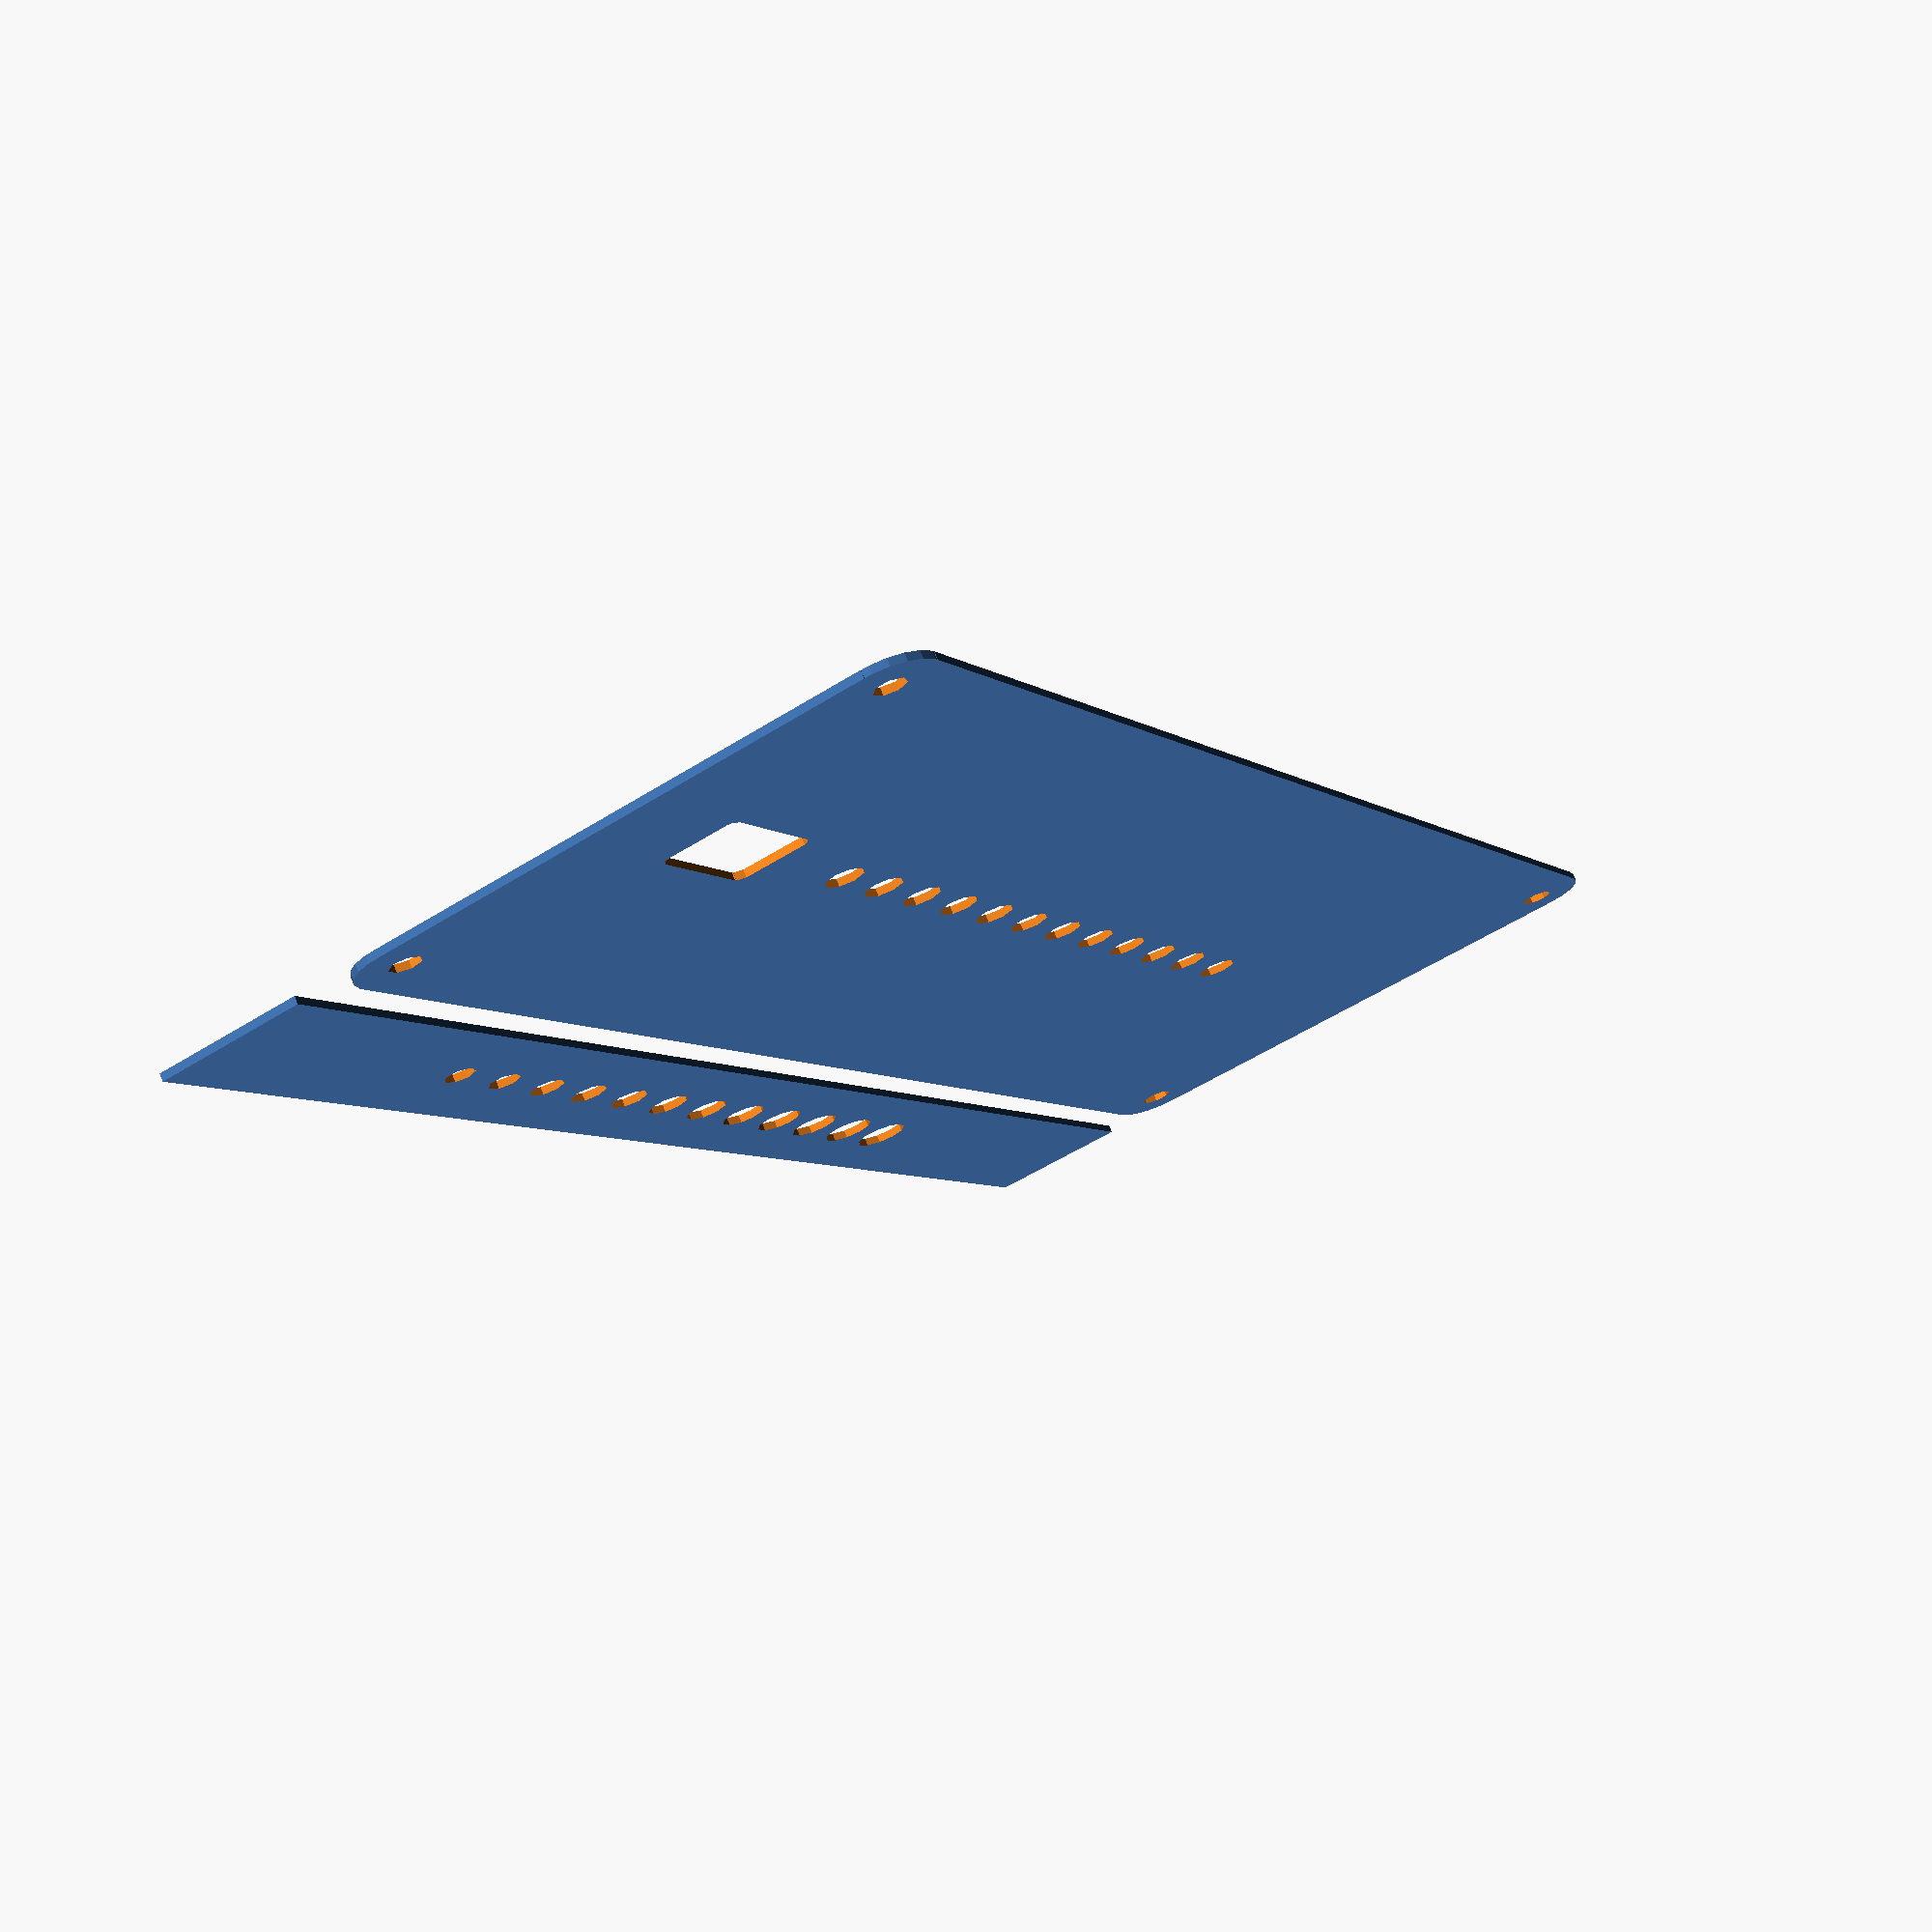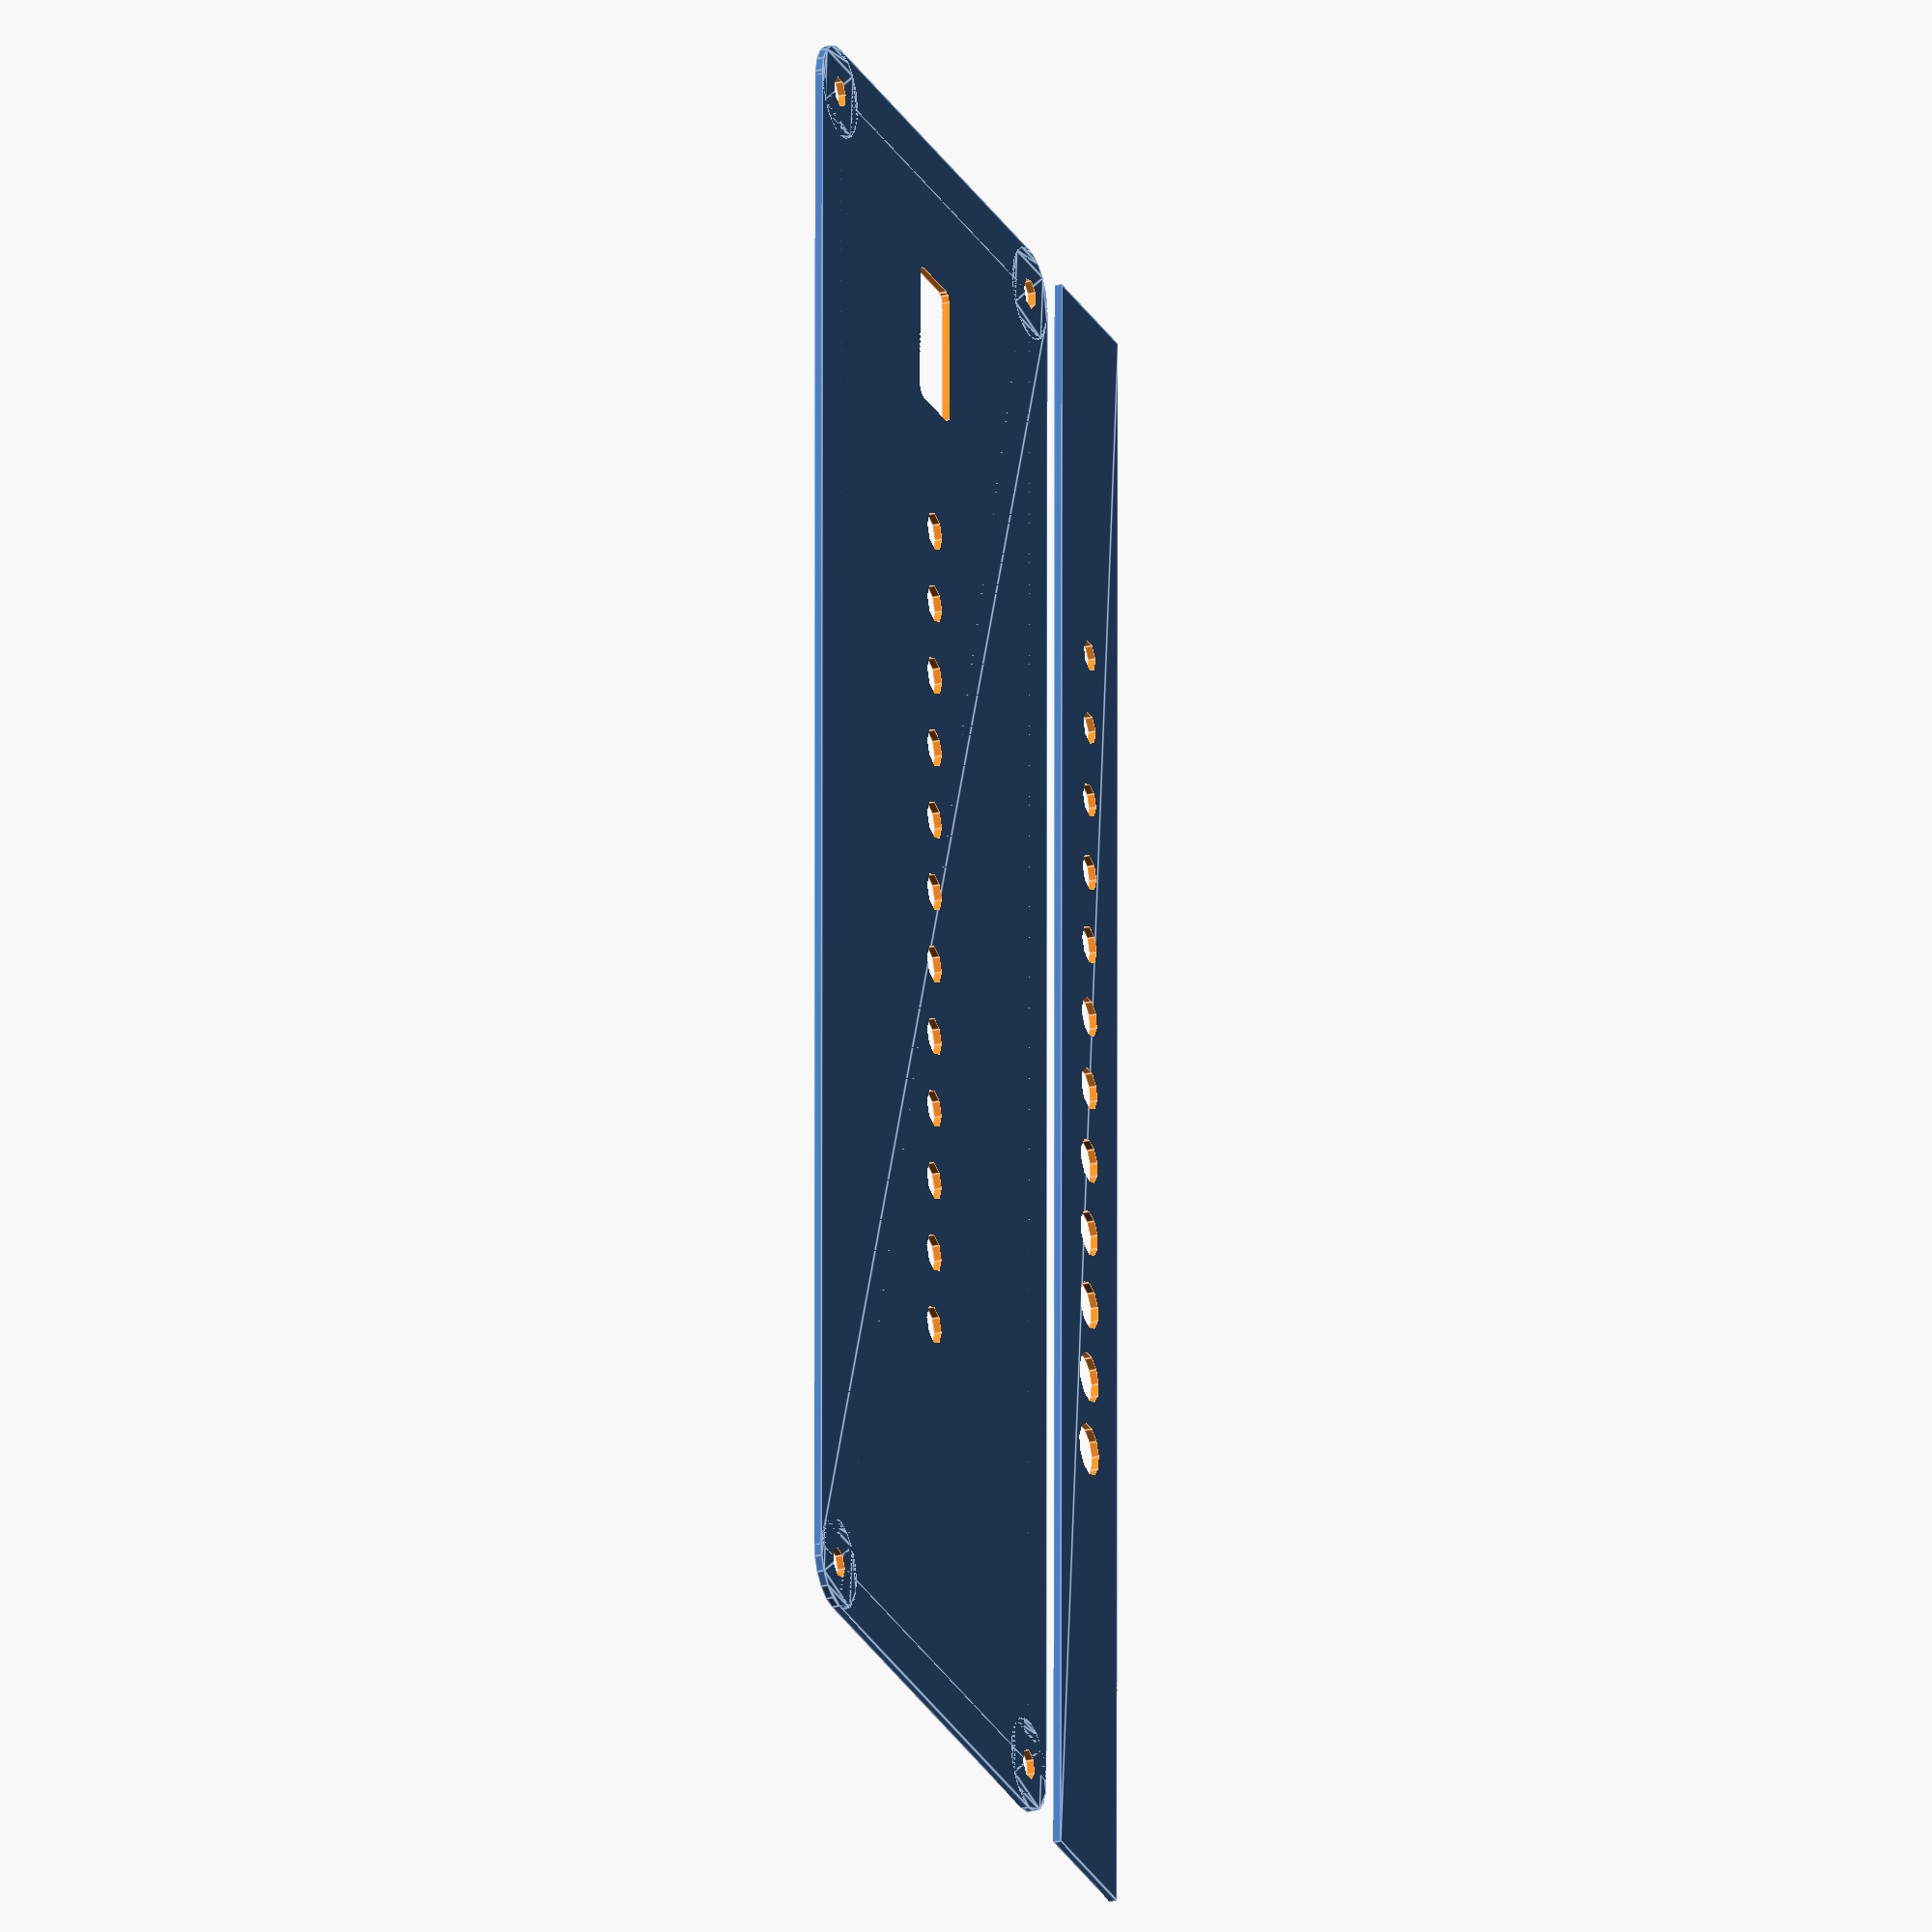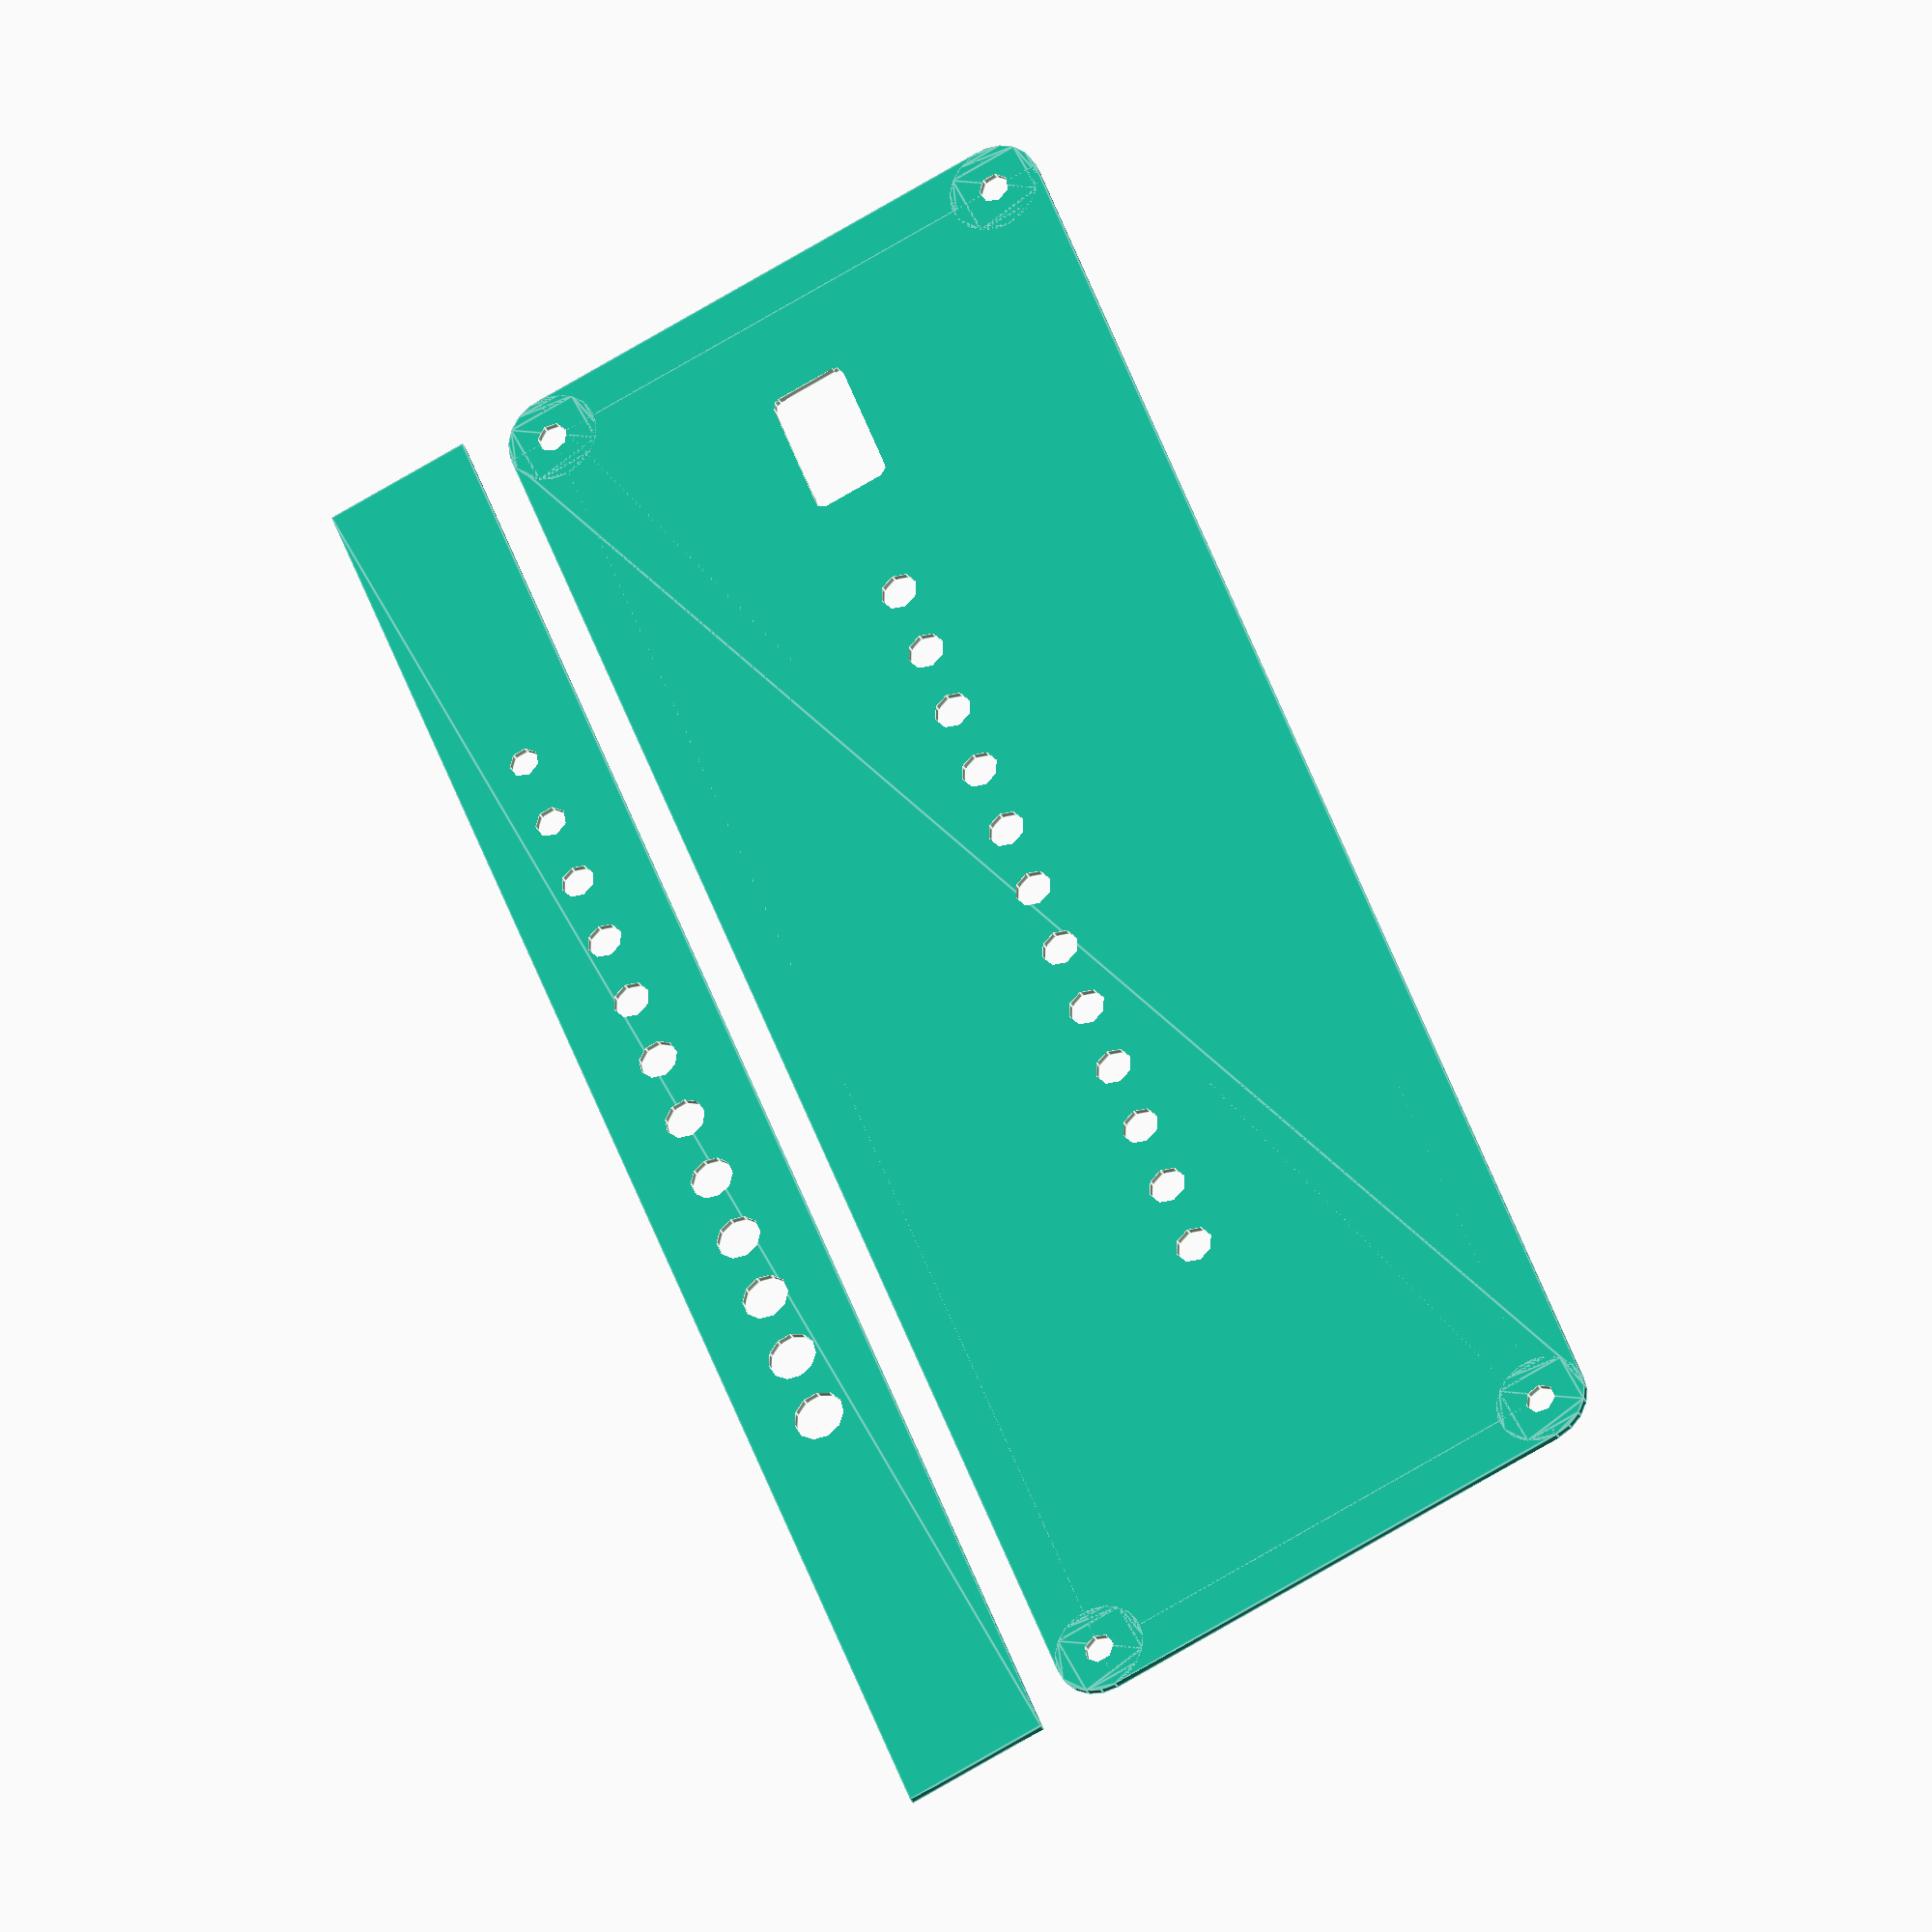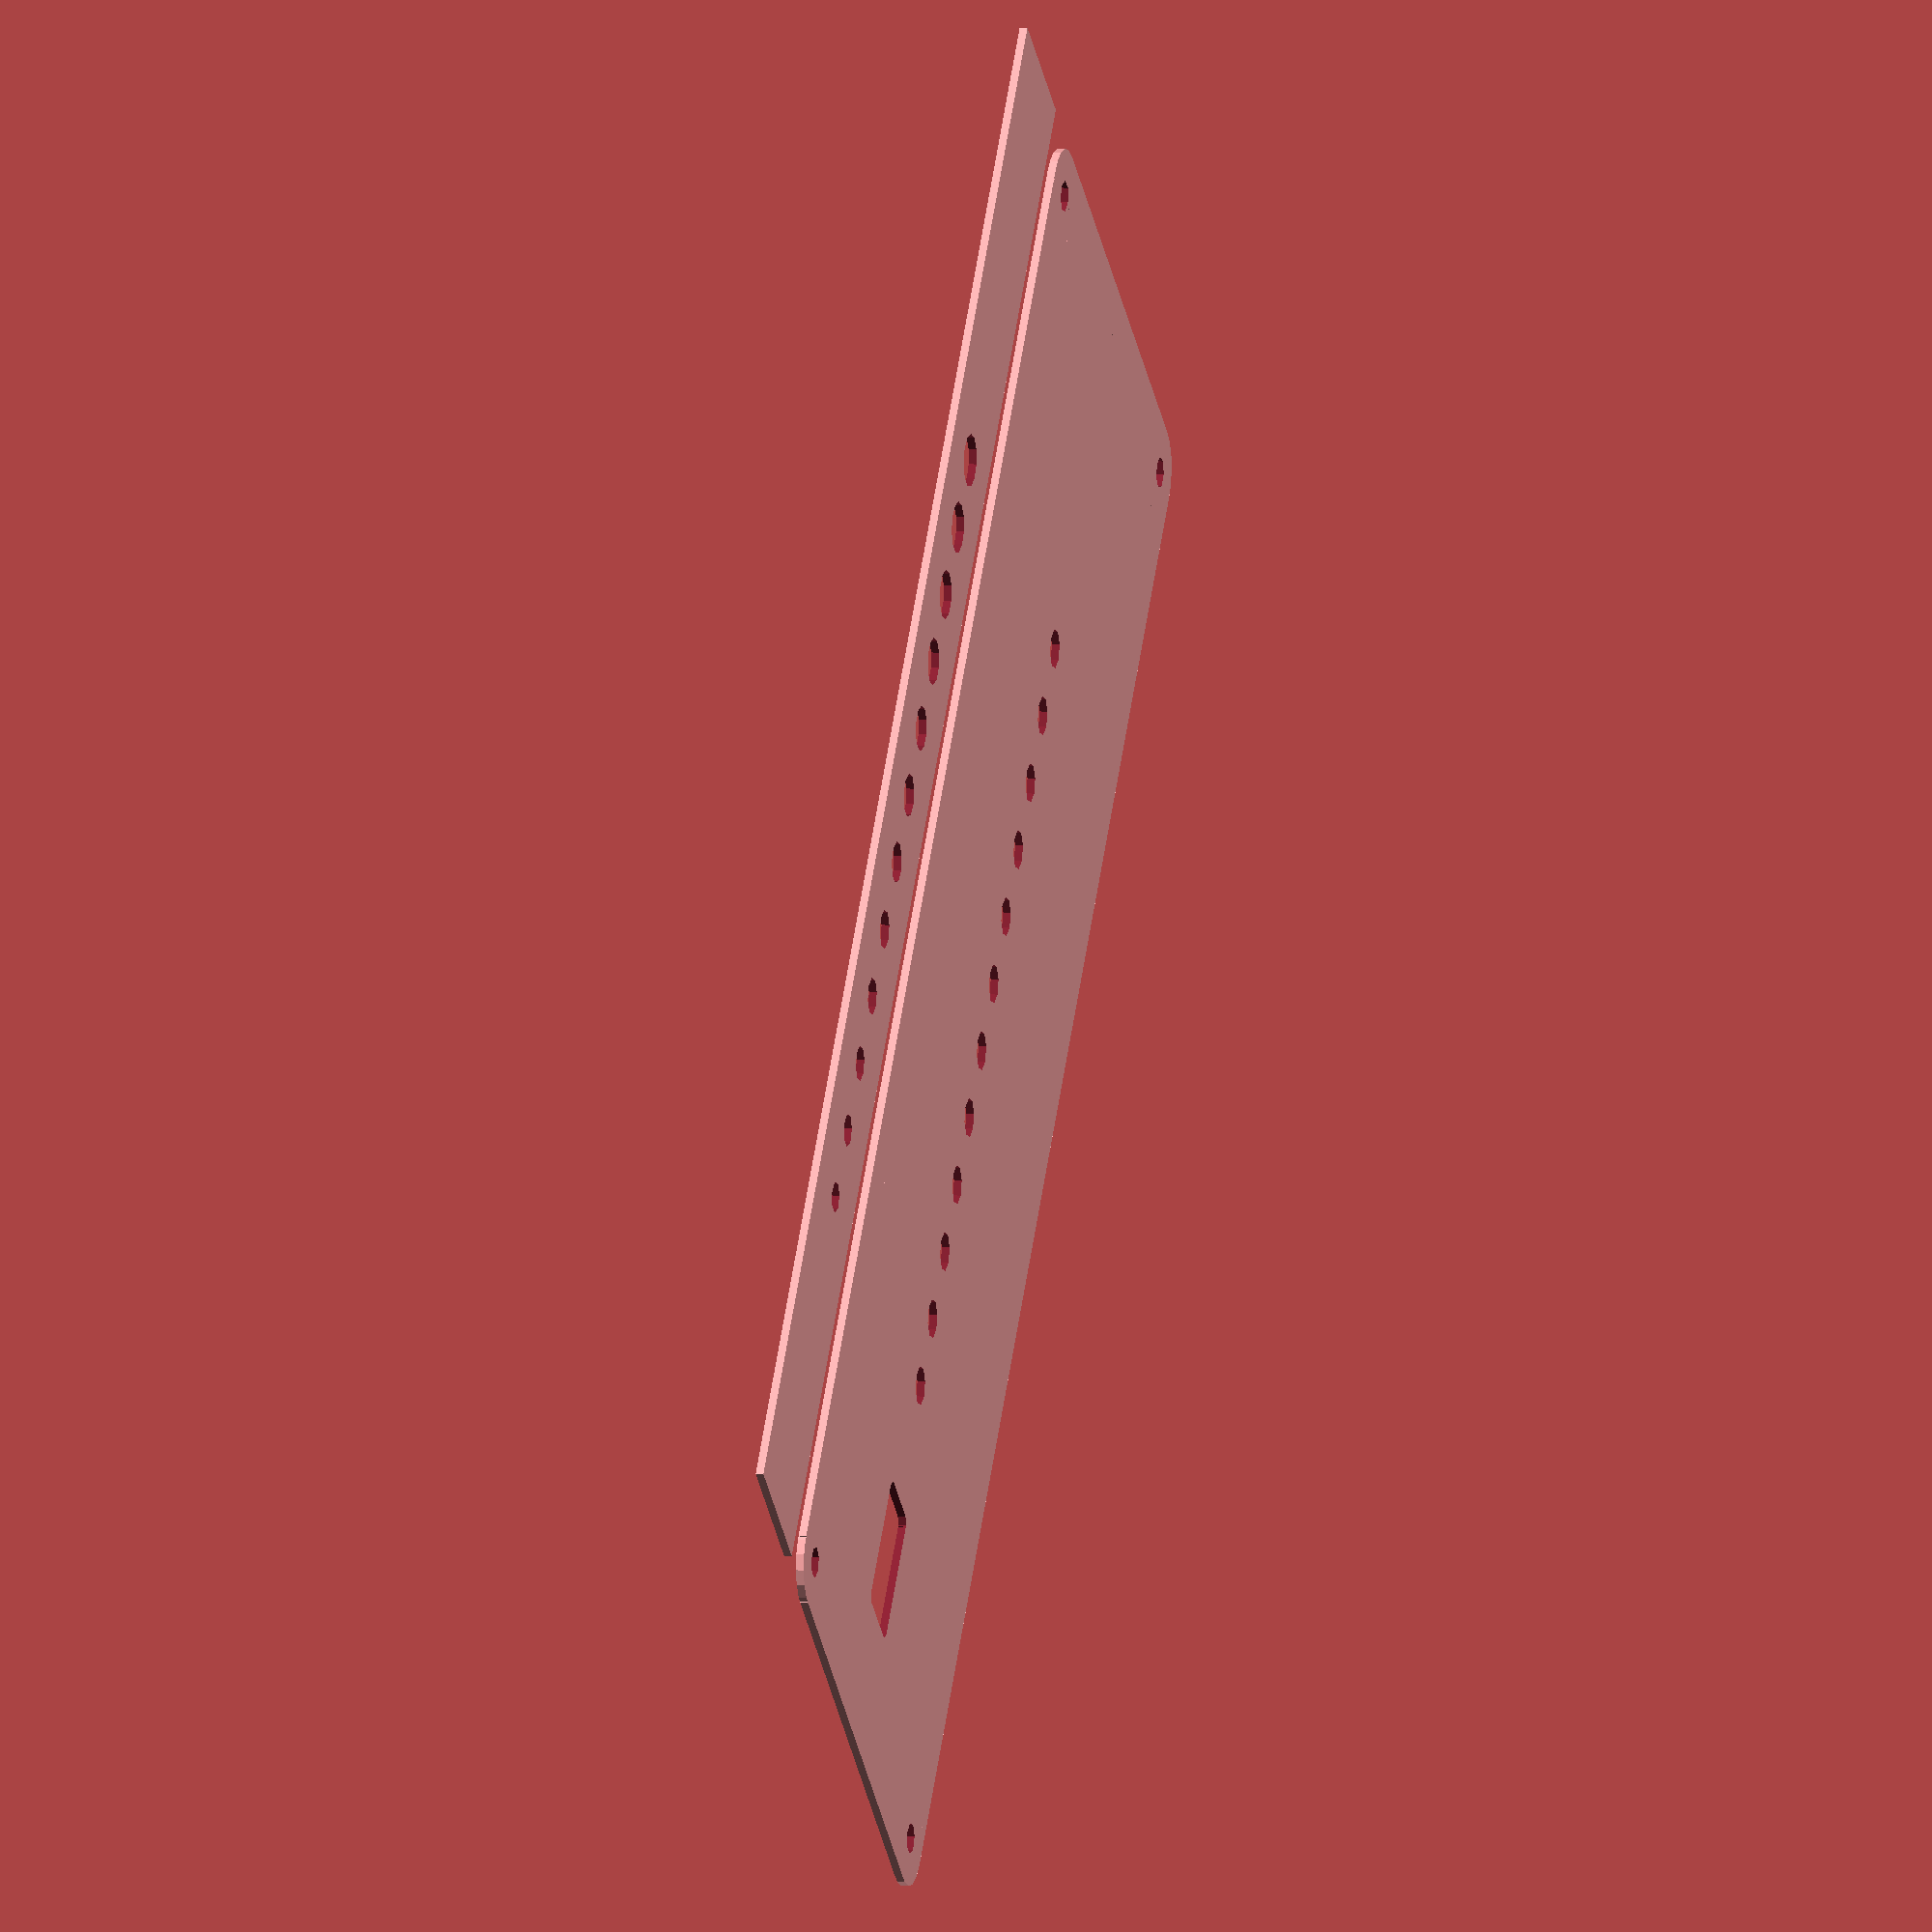
<openscad>

cover_length = 8.5 * 25.4;
cover_height = 3 * 25.4;

nholes = 12;
hole_spacing = 10;

hole_size = 5;
screw_hole_size = 4;
screw_hole_offset = 6;

module rounded_rect(w, h, r) {
     union() {
          translate([0, r]) square([w, h-r*2]);
          translate([r, 0]) square([w-r*2, h]);
          translate([r,r,]) circle(r=r);
          translate([r,h-r,]) circle(r=r);
          translate([w-r,r,]) circle(r=r);
          translate([w-r,h-r,]) circle(r=r);
     }
}

module in_corners(w, h) {
     children();
     translate([w, h]) rotate([0,0,180]) children();
     translate([0, h]) rotate([0,0,-90]) children();
     translate([w, 0]) rotate([0,0,90]) children();
}

usb_width = 18;
usb_height = 10;

module usb_hole() {
     translate([-usb_width/2, -usb_height/2]) rounded_rect(usb_width, usb_height, 1);
}

module cover_plate() {
     difference() {
          /* square([cover_length, cover_height]); */
          rounded_rect(cover_length, cover_height, screw_hole_offset);
          translate([0,0])
               translate([(cover_length - hole_spacing * (nholes - 1)) / 2, cover_height / 2]) {
               for (i = [ 0 : nholes - 1 ]) {
                    translate([i * hole_spacing, 0]) {
                         circle(center=true, d=hole_size);
                    }
               }
          }
          translate([27, cover_height / 2]) usb_hole();
          in_corners(cover_length, cover_height) {
               translate([screw_hole_offset, screw_hole_offset]) {
                    circle(center=true, d=screw_hole_size);
               }
          }
     }
}

module hole_sampler() {
     difference() {
          square([cover_length, cover_height/4]);
          translate([(cover_length - hole_spacing * nholes - 1) / 2, cover_height / 8]) {
               for (i = [ 0 : nholes - 1 ]) {
                    translate([i * hole_spacing, 0]) {
                         circle(center=true, d=4+i*.25);
                    }
               }
          }
     }
}

cover_plate();
translate([0, cover_height*(1+1/16)]) hole_sampler();

</openscad>
<views>
elev=107.0 azim=297.8 roll=21.6 proj=p view=solid
elev=205.0 azim=270.1 roll=248.2 proj=o view=edges
elev=209.3 azim=291.3 roll=337.9 proj=o view=edges
elev=353.1 azim=309.4 roll=284.0 proj=o view=wireframe
</views>
